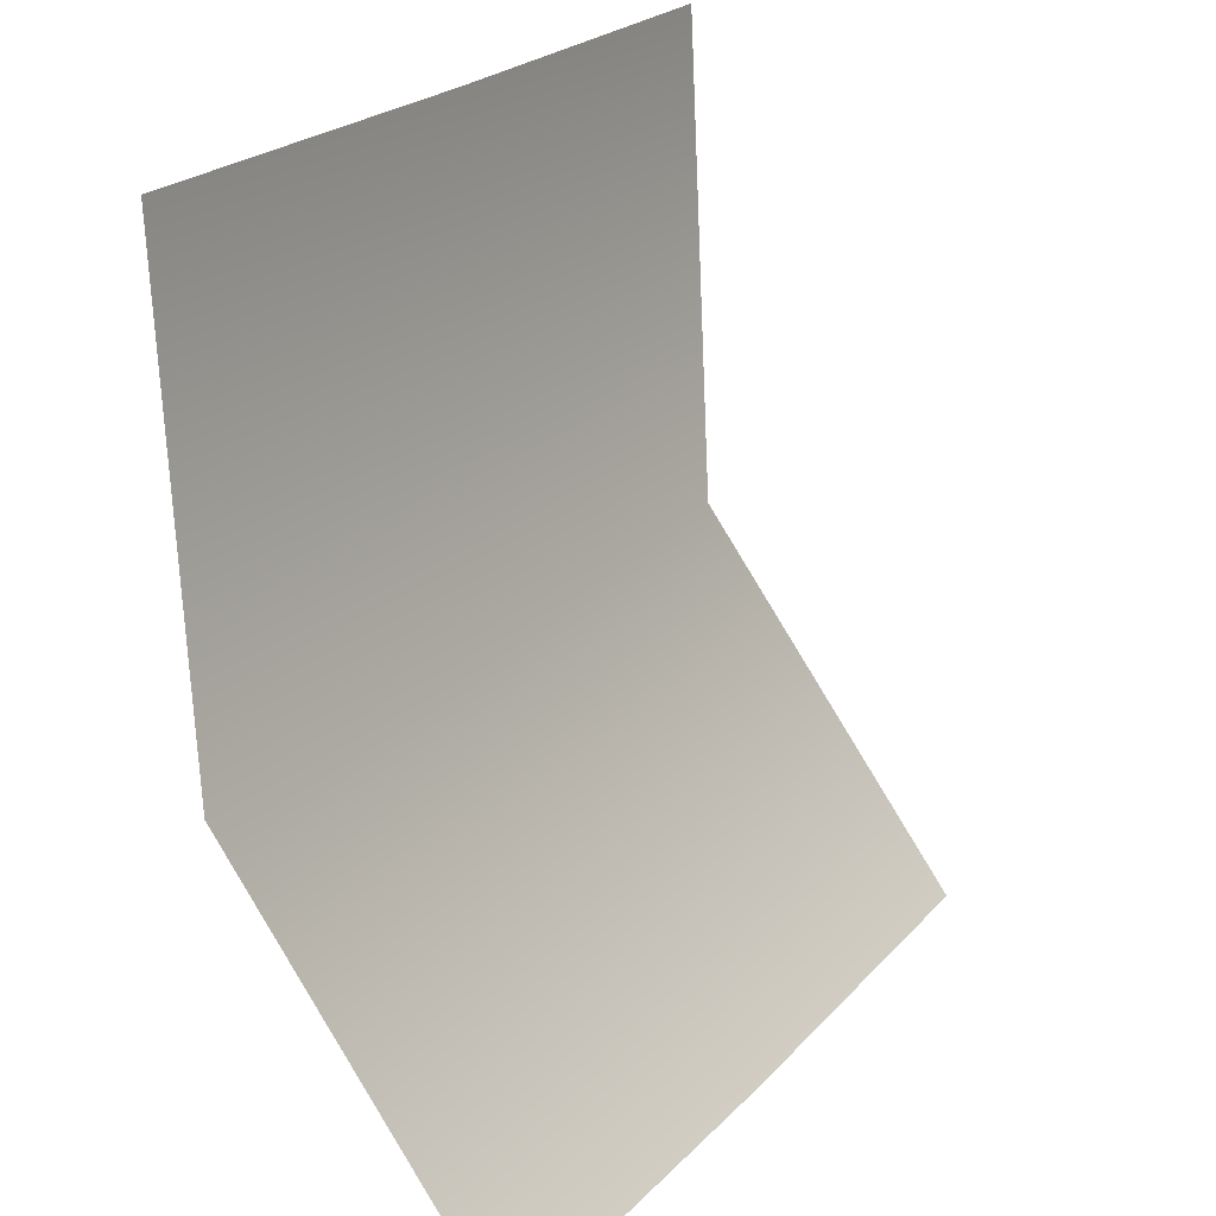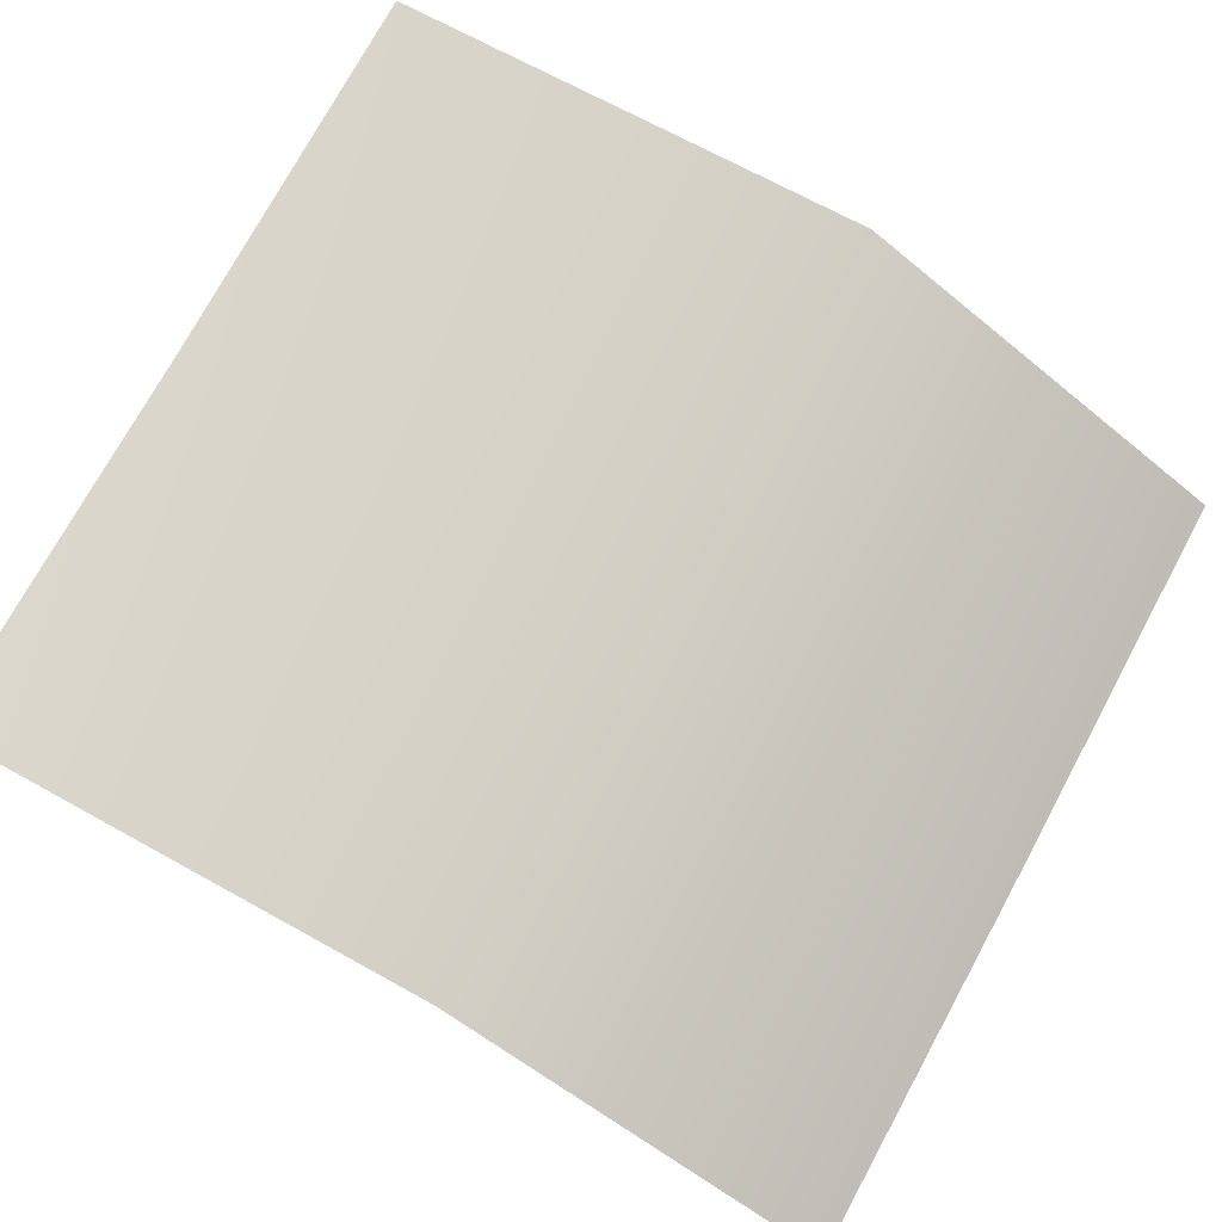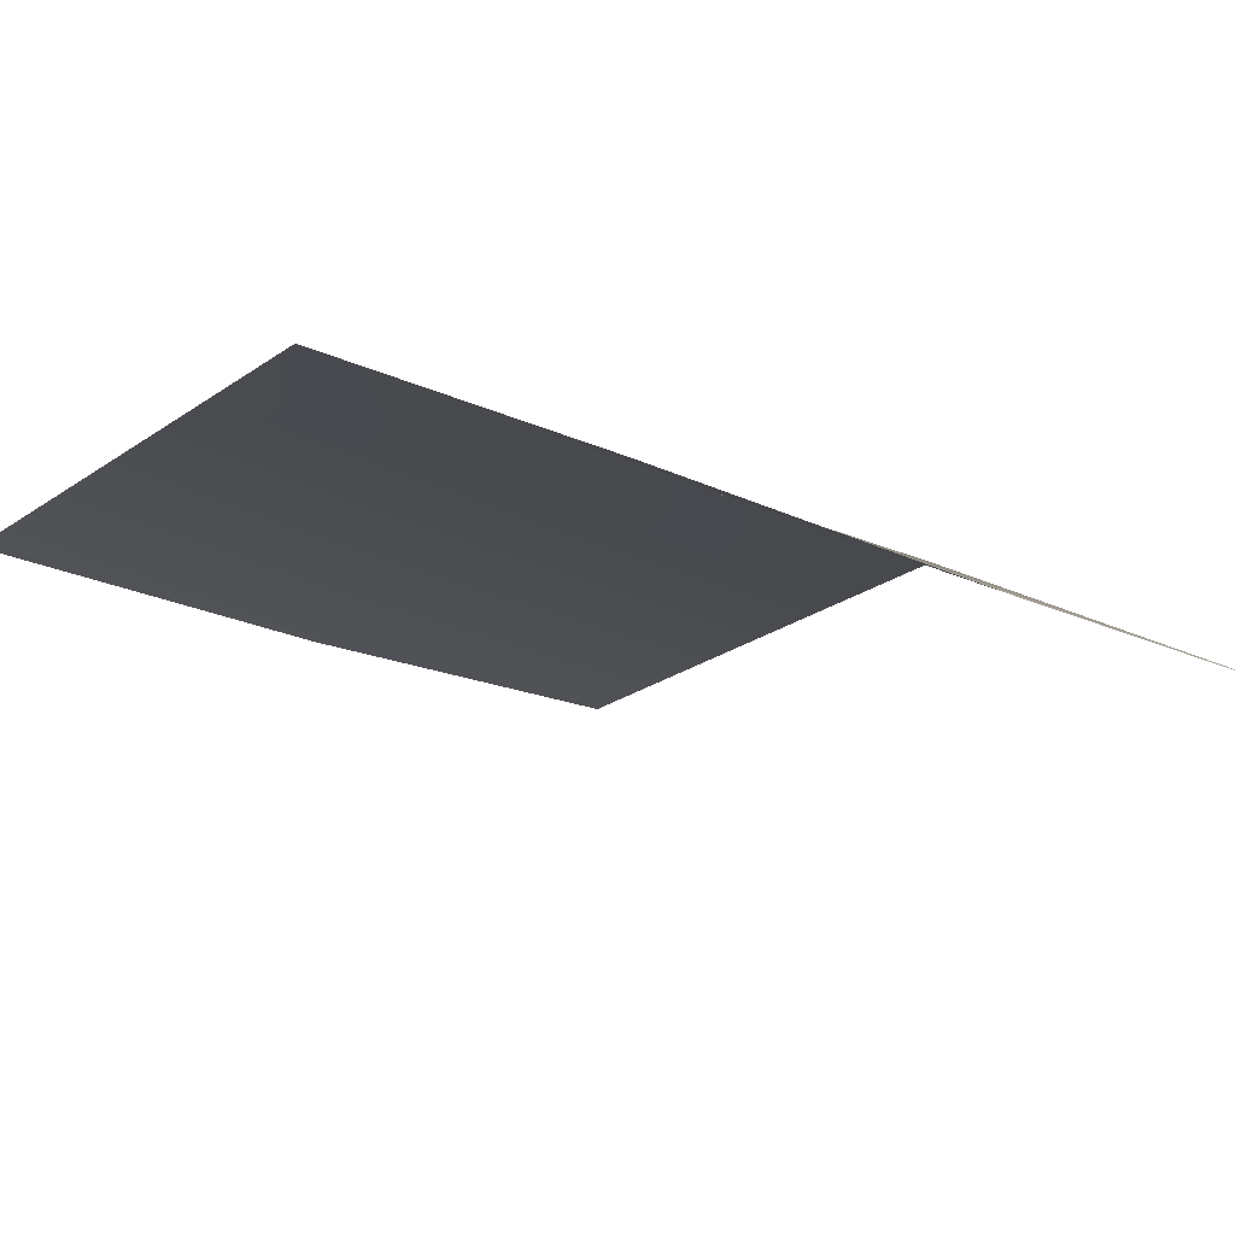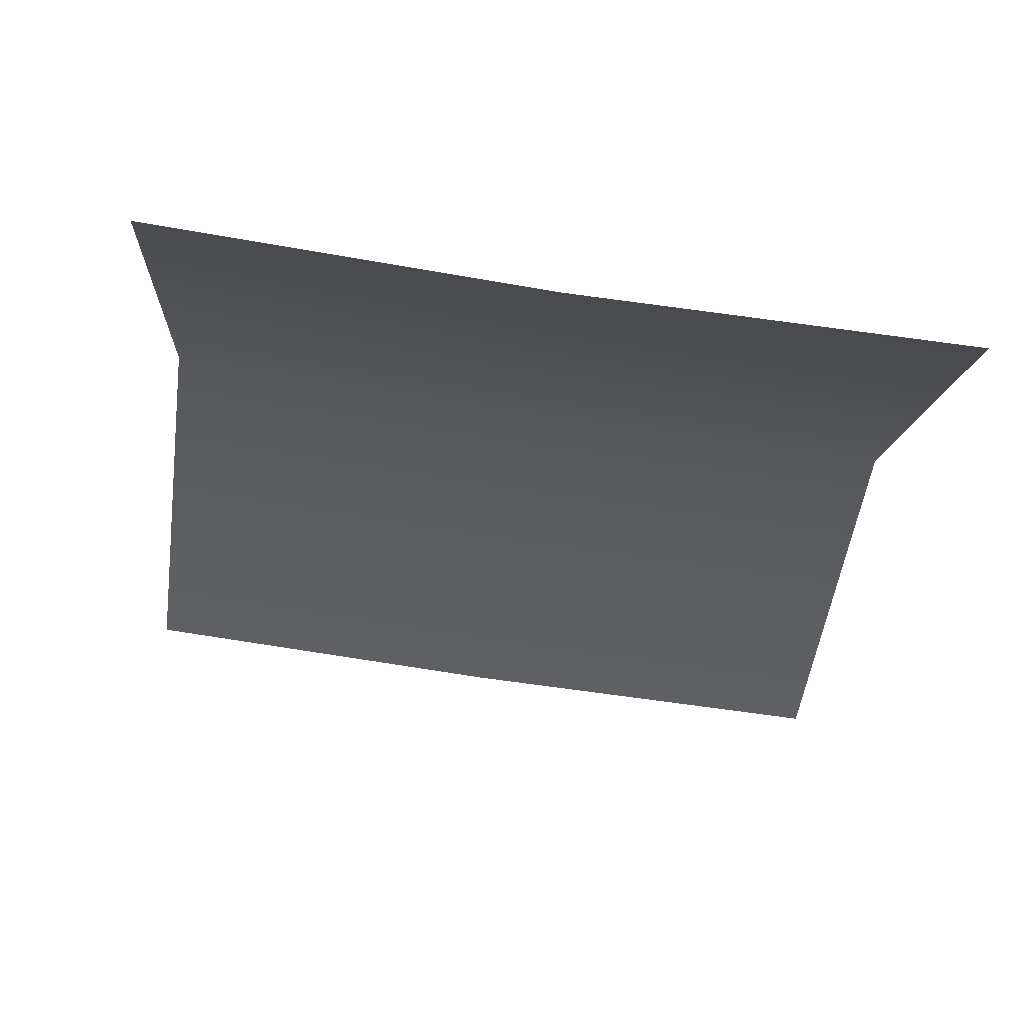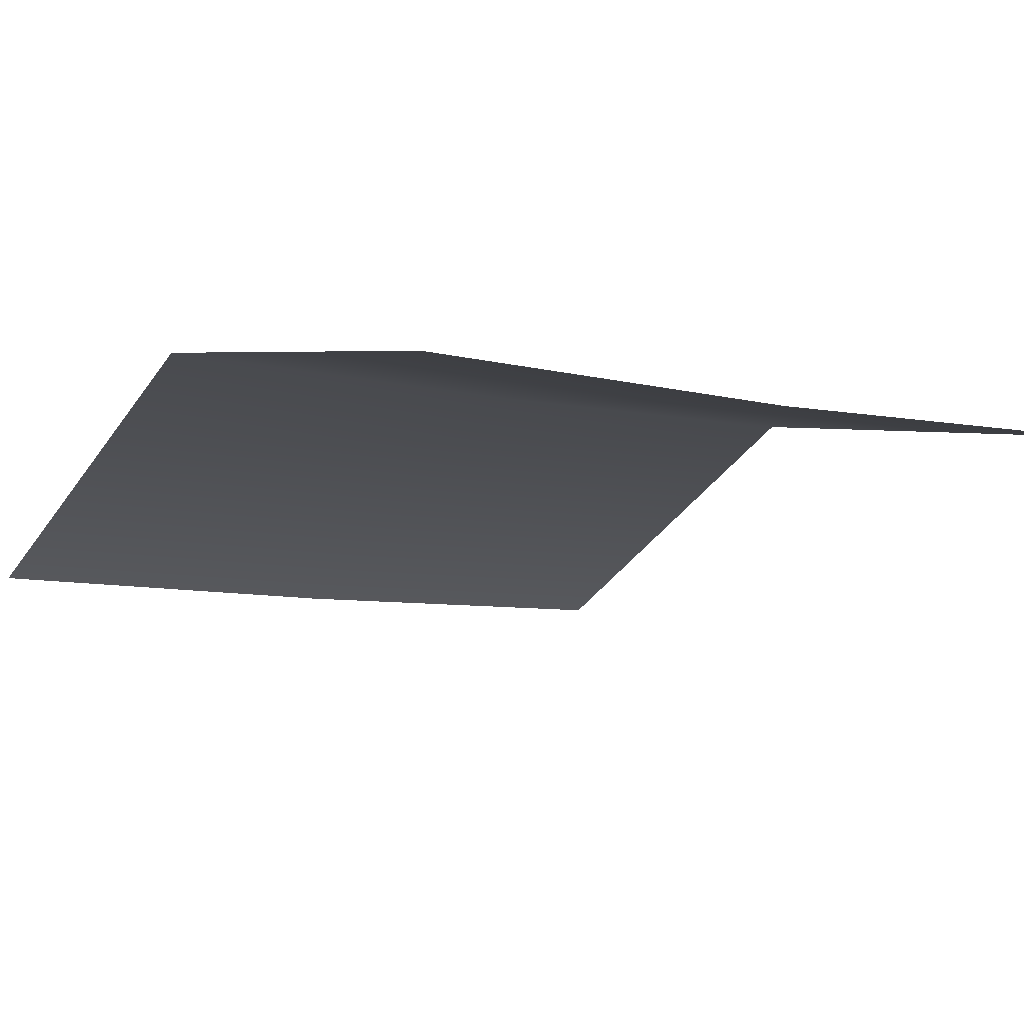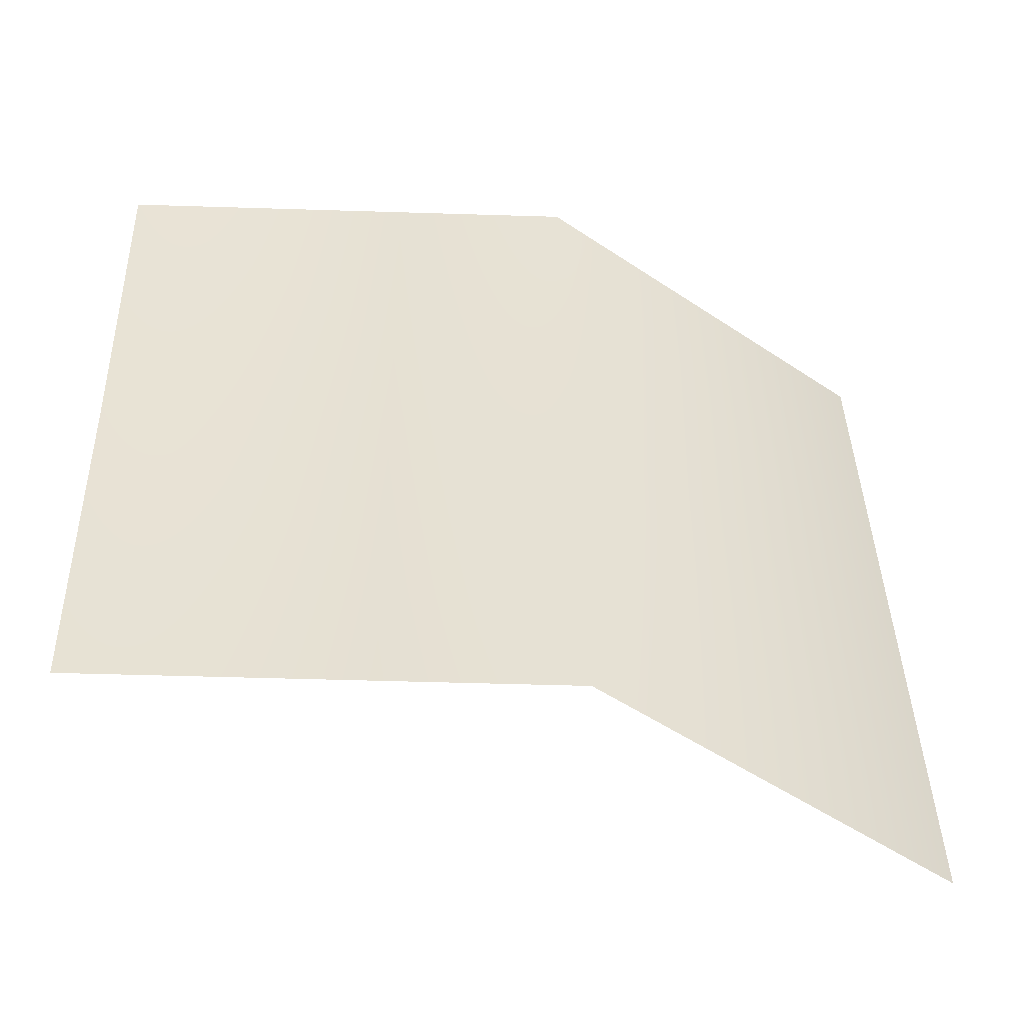
<metadata>
{"format":"obj","ext":"obj","renderer":"f3d","projection":"perspective","resolution":1024,"background":"white","views":[{"elev":23.5,"azim":-66.8,"up":"+Z"},{"elev":65.1,"azim":119.1,"up":"+Y"},{"elev":-29.7,"azim":137.4,"up":"+Y"},{"elev":-7.9,"azim":-2.7,"up":"+Y"},{"elev":7.0,"azim":-32.6,"up":"+Y"},{"elev":32.0,"azim":88.7,"up":"+Y"}]}
</metadata>
<code>
v -909.6 -342.5 1.214
v -909.7 -343.2 -0.9515
v -910.6 -342.4 1.219
v -910.7 -343.1 -0.9496
v -911.6 -342.2 1.222
v -911.7 -343 -0.9422
v -909.6 -342.6 -0.02579
v -910.6 -342.4 -0.02401
v -911.6 -342.3 -0.02024
f 3 1 7 8
f 5 3 8 9
f 8 7 2 4
f 9 8 4 6

</code>
